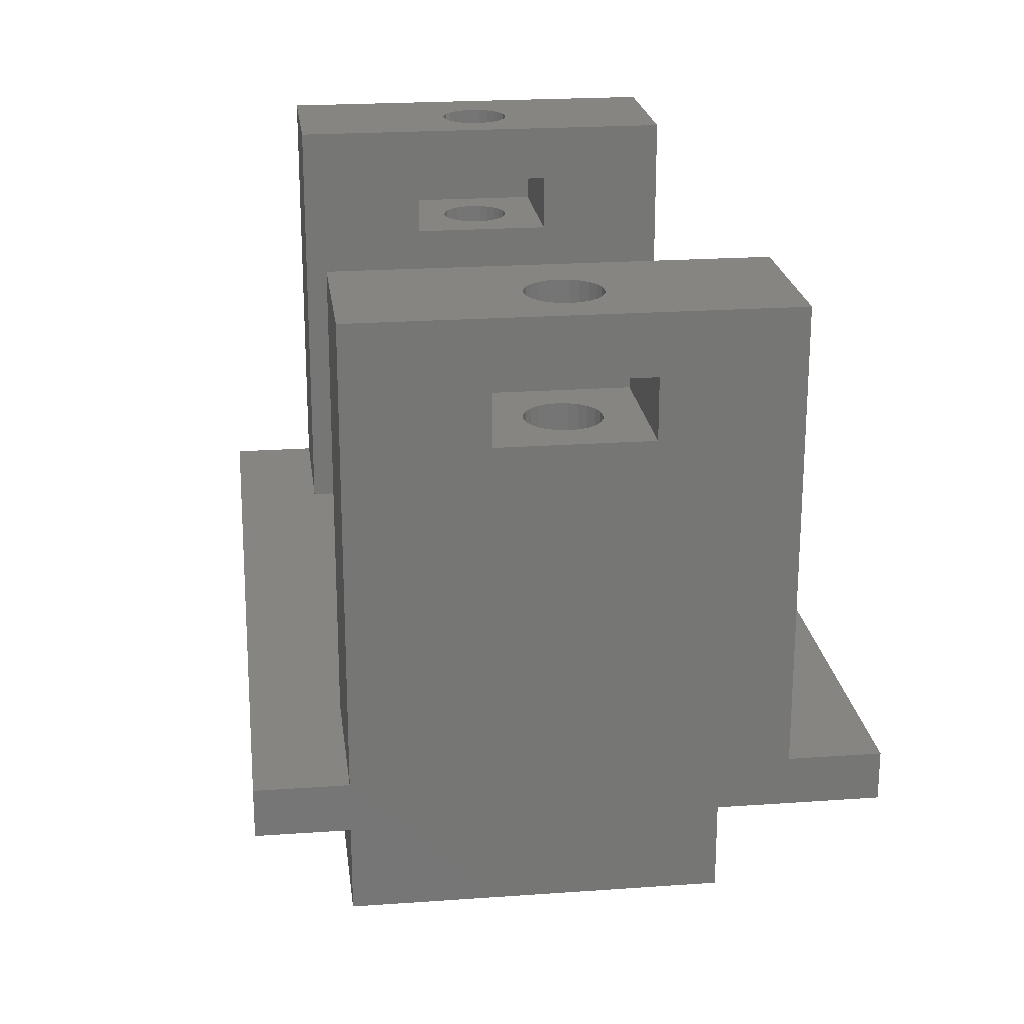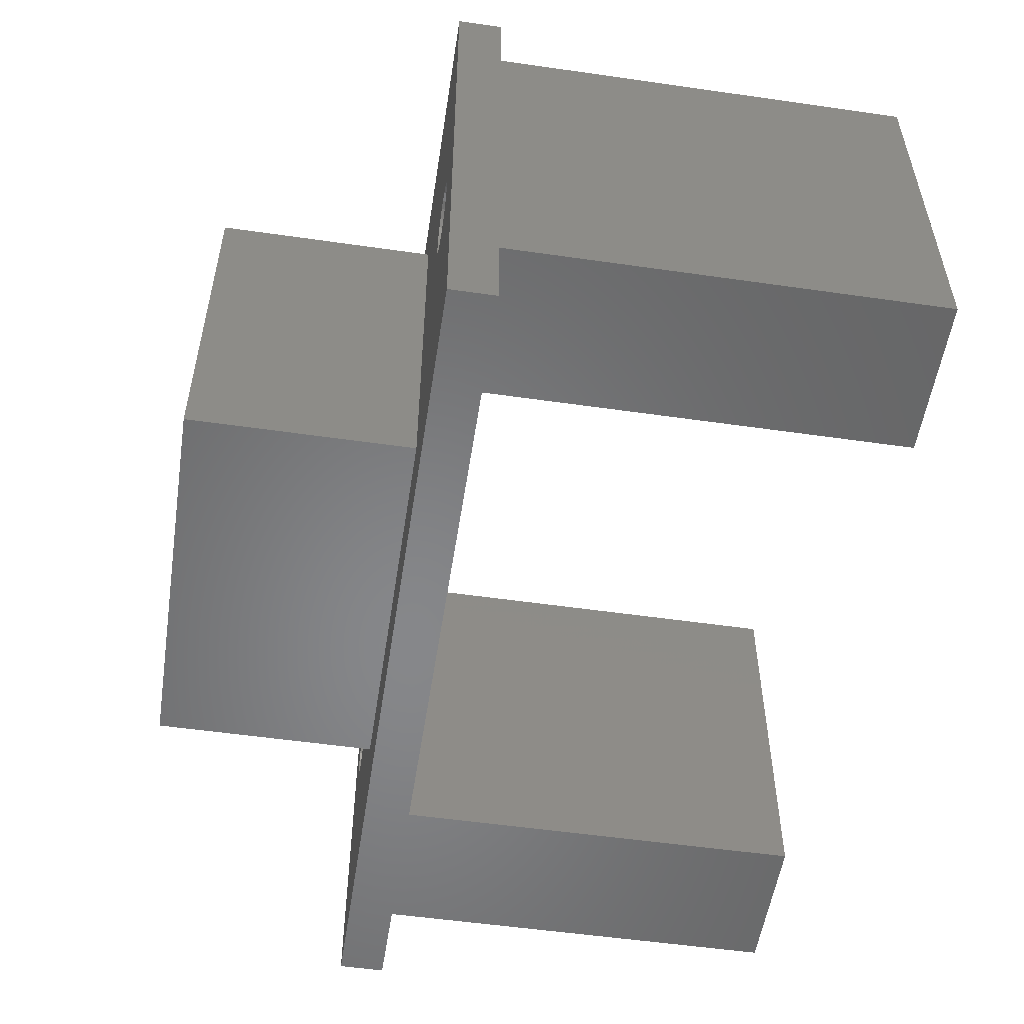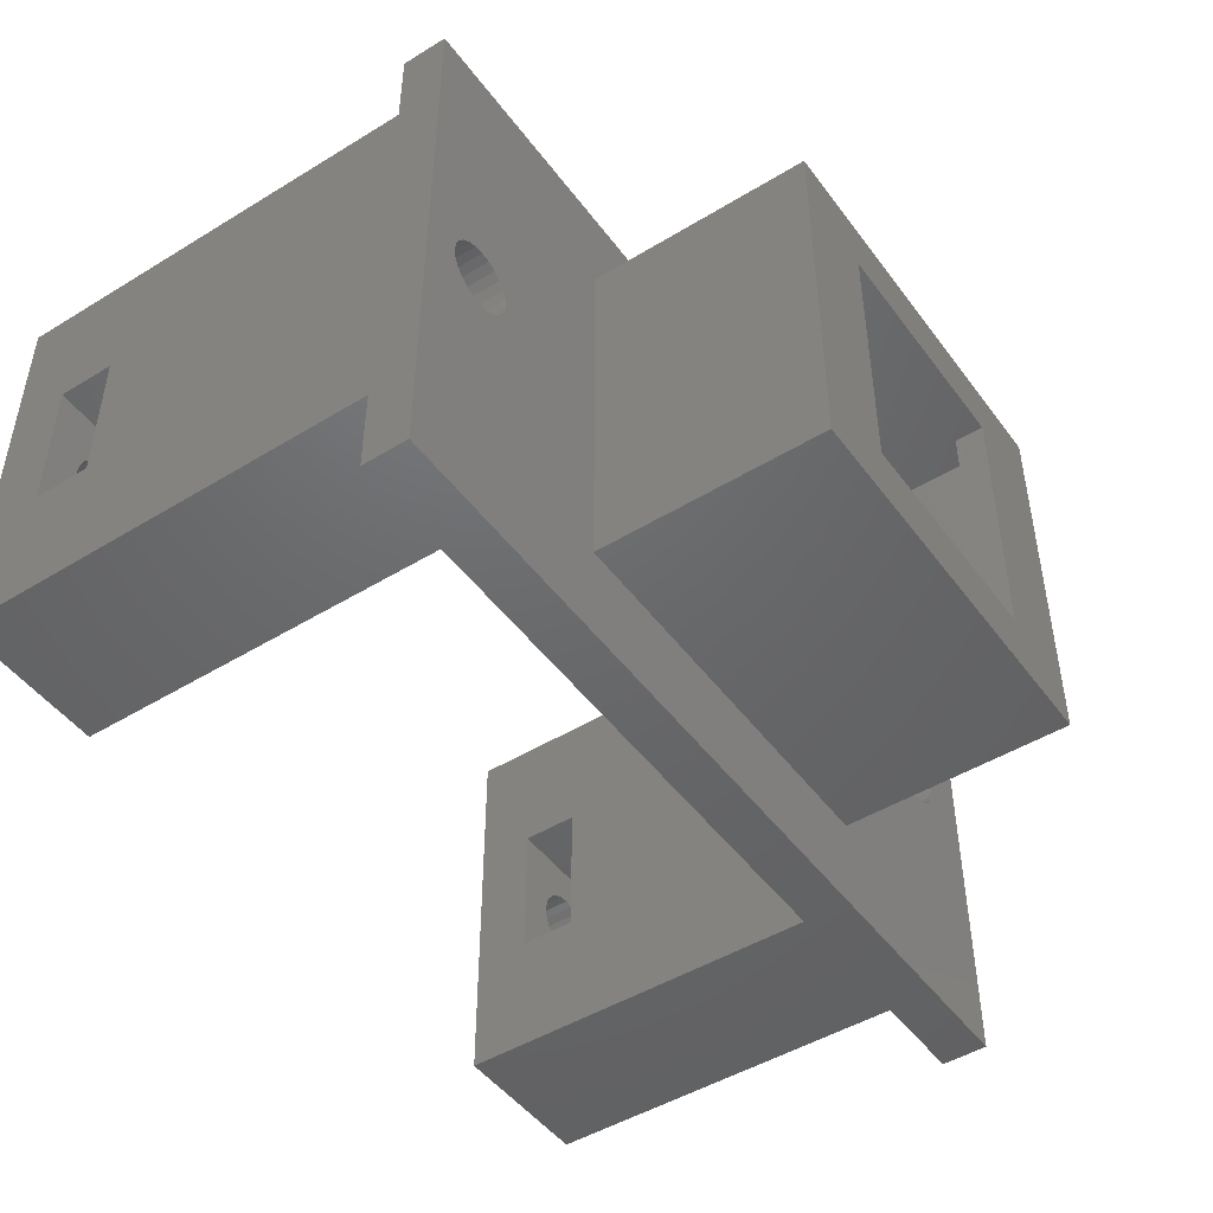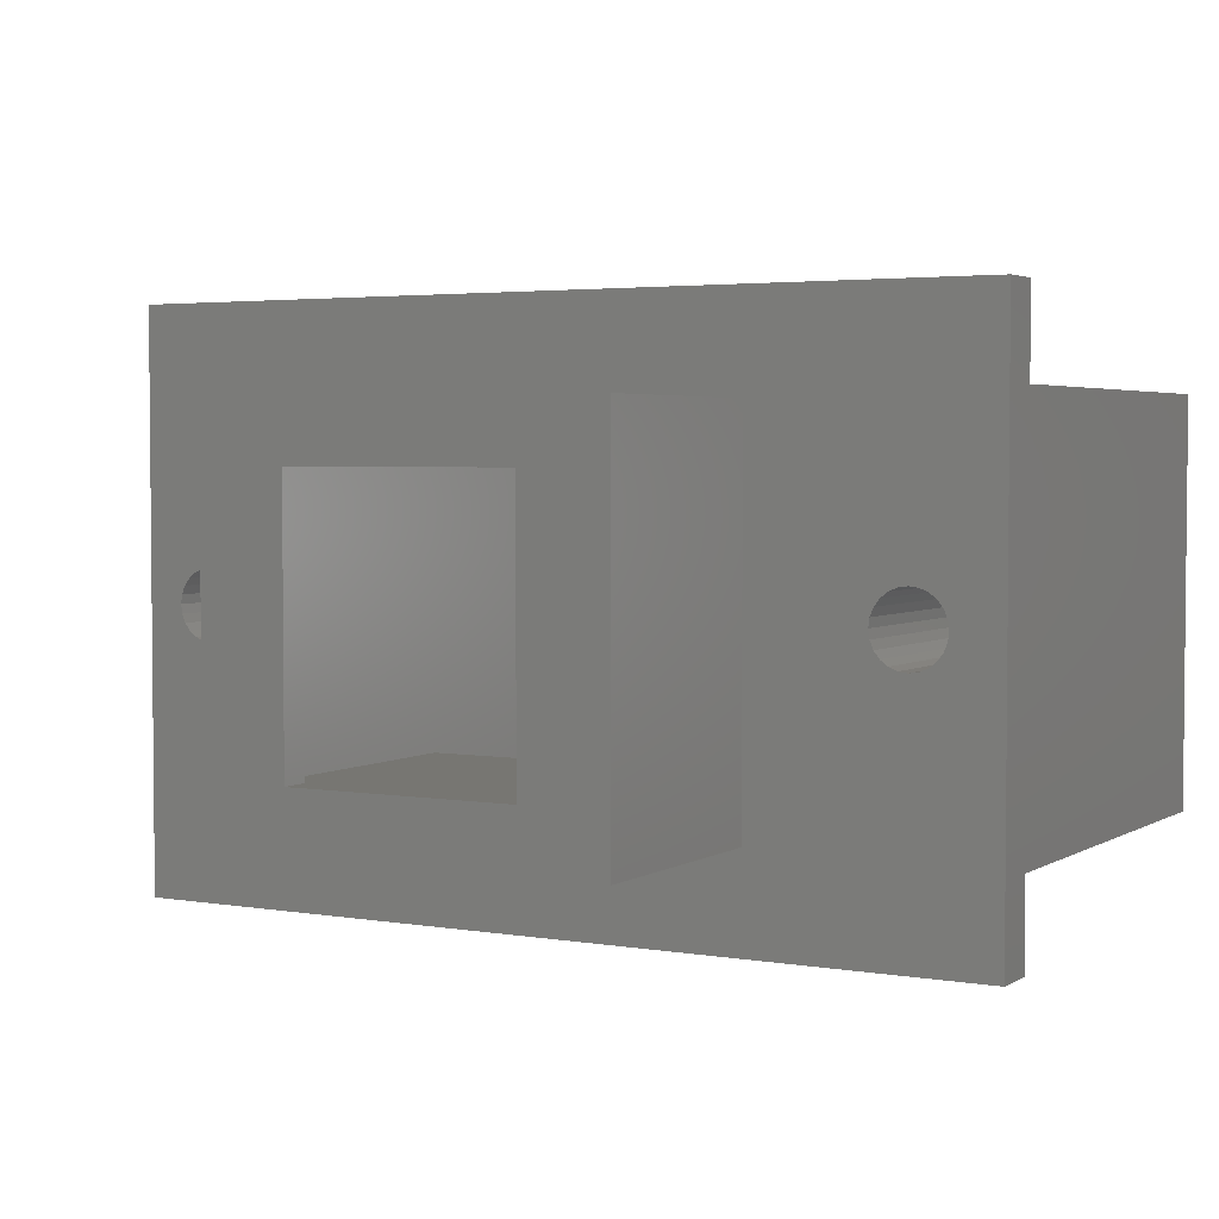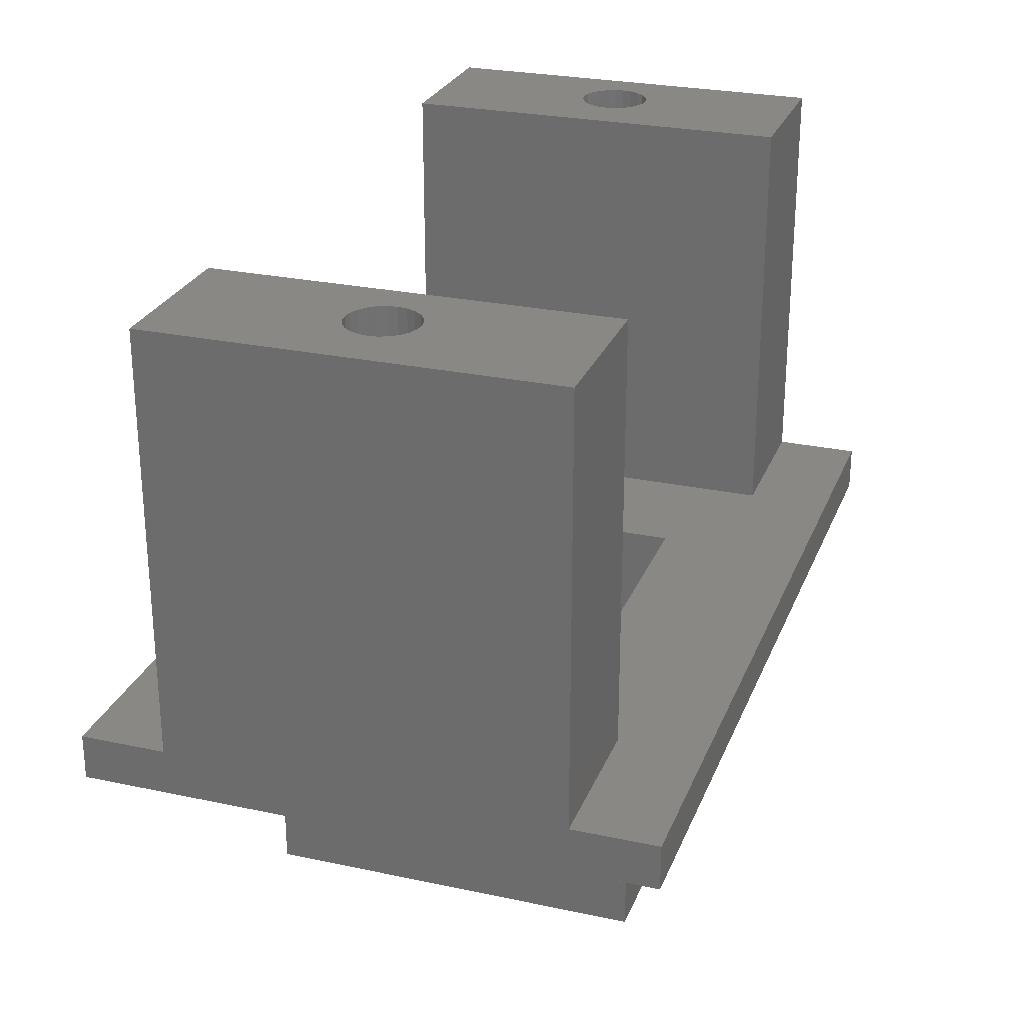
<metadata>
{"format":"stl","ext":"stl","renderer":"f3d","projection":"perspective","resolution":1024,"background":"white","views":[{"elev":21.9,"azim":82.9,"up":"+Z"},{"elev":-53.9,"azim":-98.7,"up":"+Y"},{"elev":-47.5,"azim":124.6,"up":"+Y"},{"elev":3.4,"azim":-150.6,"up":"+Y"},{"elev":26.5,"azim":-71.4,"up":"+Z"}]}
</metadata>
<code>
# stl→obj: 256 verts, 528 faces
v 30.5 0 1.6
v 0 0 0
v 30.5 0 -7.05e-16
v 0 0 1.6
v 0 20 0
v 30.5 20 1.6
v 30.5 20 -7.05e-16
v 0 20 1.6
v 10.3 14.65 -6.9
v 10.3 5.35 1.6
v 10.3 5.35 -6.9
v 10.3 14.65 1.6
v 11.3 5.35 -6.9
v 19.2 5.35 -6.9
v 20.2 5.35 -6.9
v 20.2 5.35 1.6
v 19.2 5.35 -7.9
v 11.3 5.35 -7.9
v 20.2 14.65 1.6
v 20.2 14.65 -6.9
v 19.2 14.65 -6.9
v 11.3 14.65 -6.9
v 11.3 14.65 -7.9
v 19.2 14.65 -7.9
v 25 3 16.6
v 26.79 9.676 16.6
v 25 17 16.6
v 26.92 9.375 16.6
v 30.5 3 16.6
v 26.75 10 16.6
v 27.12 9.116 16.6
v 27.37 8.917 16.6
v 27.68 8.793 16.6
v 28 8.75 16.6
v 28.32 8.793 16.6
v 28.62 8.917 16.6
v 28.88 9.116 16.6
v 29.08 9.375 16.6
v 29.21 9.676 16.6
v 29.25 10 16.6
v 26.92 10.62 16.6
v 30.5 17 16.6
v 26.79 10.32 16.6
v 27.12 10.88 16.6
v 27.37 11.08 16.6
v 27.68 11.21 16.6
v 28 11.25 16.6
v 28.32 11.21 16.6
v 28.62 11.08 16.6
v 28.88 10.88 16.6
v 29.08 10.62 16.6
v 29.21 10.32 16.6
v 30.5 17 1.6
v 25 17 1.6
v 25 3 1.6
v 30.5 3 1.6
v 5.5 3 16.6
v 0 3 1.6
v 5.5 3 1.6
v 0 3 16.6
v 5.5 17 1.6
v 5.5 7.5 12.6
v 5.5 12.5 12.6
v 5.5 12.5 14.6
v 5.5 7.5 14.6
v 5.5 17 16.6
v 0 17 16.6
v 0 17 1.6
v 25.5 12.5 12.6
v 25.5 7.5 14.6
v 25.5 7.5 12.6
v 25.5 12.5 14.6
v 26.92 10.62 14.6
v 27.12 10.88 14.6
v 27.37 11.08 14.6
v 30.5 12.5 14.6
v 26.79 10.32 14.6
v 26.75 10 14.6
v 27.68 11.21 14.6
v 28 11.25 14.6
v 28.32 11.21 14.6
v 28.62 11.08 14.6
v 28.88 10.88 14.6
v 29.08 10.62 14.6
v 29.21 10.32 14.6
v 29.25 10 14.6
v 27.37 8.917 14.6
v 30.5 7.5 14.6
v 27.12 9.116 14.6
v 26.92 9.375 14.6
v 26.79 9.676 14.6
v 27.68 8.793 14.6
v 28 8.75 14.6
v 28.32 8.793 14.6
v 28.62 8.917 14.6
v 28.88 9.116 14.6
v 29.08 9.375 14.6
v 29.21 9.676 14.6
v 30.5 7.5 12.6
v 26.92 9.375 12.6
v 27.12 9.116 12.6
v 27.38 8.917 12.6
v 26.79 9.676 12.6
v 26.75 10 12.6
v 27.68 8.793 12.6
v 28 8.75 12.6
v 28.32 8.793 12.6
v 28.62 8.917 12.6
v 28.88 9.116 12.6
v 29.08 9.375 12.6
v 29.21 9.676 12.6
v 29.25 10 12.6
v 27.37 11.08 12.6
v 30.5 12.5 12.6
v 27.12 10.88 12.6
v 26.92 10.62 12.6
v 26.79 10.32 12.6
v 27.68 11.21 12.6
v 28 11.25 12.6
v 28.32 11.21 12.6
v 28.62 11.08 12.6
v 28.88 10.88 12.6
v 29.08 10.62 12.6
v 29.21 10.32 12.6
v 0.5 12.5 12.6
v 0.5 7.5 14.6
v 0.5 7.5 12.6
v 0.5 12.5 14.6
v 1.917 10.62 14.6
v 2.116 10.88 14.6
v 2.375 11.08 14.6
v 1.793 10.32 14.6
v 1.75 10 14.6
v 2.676 11.21 14.6
v 3 11.25 14.6
v 3.324 11.21 14.6
v 3.625 11.08 14.6
v 3.884 10.88 14.6
v 4.083 10.62 14.6
v 4.207 10.32 14.6
v 4.25 10 14.6
v 2.375 8.917 14.6
v 2.116 9.116 14.6
v 1.917 9.375 14.6
v 1.793 9.676 14.6
v 2.676 8.793 14.6
v 3 8.75 14.6
v 3.324 8.793 14.6
v 3.625 8.917 14.6
v 3.884 9.116 14.6
v 4.083 9.375 14.6
v 4.207 9.676 14.6
v 1.917 9.375 12.6
v 2.116 9.116 12.6
v 2.375 8.917 12.6
v 1.793 9.676 12.6
v 1.75 10 12.6
v 2.676 8.793 12.6
v 3 8.75 12.6
v 3.324 8.793 12.6
v 3.625 8.917 12.6
v 3.884 9.116 12.6
v 4.083 9.375 12.6
v 4.207 9.676 12.6
v 4.25 10 12.6
v 2.375 11.08 12.6
v 2.116 10.88 12.6
v 1.917 10.62 12.6
v 1.793 10.32 12.6
v 2.676 11.21 12.6
v 3 11.25 12.6
v 3.324 11.21 12.6
v 3.625 11.08 12.6
v 3.884 10.88 12.6
v 4.083 10.62 12.6
v 4.207 10.32 12.6
v 28.32 11.21 -7.05e-16
v 28.62 11.08 -7.05e-16
v 27.12 10.88 -7.05e-16
v 27.37 11.08 -7.05e-16
v 26.92 9.375 -7.05e-16
v 26.79 9.676 -7.05e-16
v 27.12 9.116 -7.05e-16
v 27.37 8.917 -7.05e-16
v 29.08 10.62 -7.05e-16
v 28.88 10.88 -7.05e-16
v 27.68 11.21 -7.05e-16
v 28 11.25 -7.05e-16
v 26.75 10 -7.05e-16
v 26.92 10.62 -7.05e-16
v 26.79 10.32 -7.05e-16
v 29.21 9.676 -7.05e-16
v 29.25 10 -7.05e-16
v 28.88 9.116 -7.05e-16
v 29.08 9.375 -7.05e-16
v 28 8.75 -7.05e-16
v 27.68 8.793 -7.05e-16
v 28.62 8.917 -7.05e-16
v 28.32 8.793 -7.05e-16
v 29.21 10.32 -7.05e-16
v 4.25 10 16.6
v 4.207 9.676 16.6
v 4.207 10.32 16.6
v 4.083 10.62 16.6
v 2.375 11.08 16.6
v 2.116 10.88 16.6
v 4.207 9.676 -7.05e-16
v 4.25 10 -7.05e-16
v 4.207 10.32 -7.05e-16
v 4.083 10.62 -7.05e-16
v 2.116 10.88 -7.05e-16
v 2.375 11.08 -7.05e-16
v 3.884 10.88 -7.05e-16
v 3.884 10.88 16.6
v 3 11.25 16.6
v 2.676 11.21 16.6
v 2.676 11.21 -7.05e-16
v 3 11.25 -7.05e-16
v 1.917 10.62 -7.05e-16
v 1.917 10.62 16.6
v 1.793 10.32 -7.05e-16
v 1.793 10.32 16.6
v 3.625 11.08 16.6
v 3.324 11.21 16.6
v 3.324 11.21 -7.05e-16
v 3.625 11.08 -7.05e-16
v 1.917 9.375 16.6
v 1.793 9.676 16.6
v 1.793 9.676 -7.05e-16
v 1.917 9.375 -7.05e-16
v 1.75 10 -7.05e-16
v 1.75 10 16.6
v 2.116 9.116 16.6
v 2.116 9.116 -7.05e-16
v 2.375 8.917 16.6
v 3 8.75 -7.05e-16
v 2.676 8.793 -7.05e-16
v 2.676 8.793 16.6
v 3 8.75 16.6
v 3.324 8.793 -7.05e-16
v 2.375 8.917 -7.05e-16
v 3.884 9.116 -7.05e-16
v 4.083 9.375 -7.05e-16
v 4.083 9.375 16.6
v 3.884 9.116 16.6
v 3.625 8.917 -7.05e-16
v 3.625 8.917 16.6
v 3.324 8.793 16.6
v 8.3 16.65 -7.05e-16
v 22.2 16.65 -7.05e-16
v 22.2 3.35 -7.05e-16
v 8.3 3.35 -7.05e-16
v 8.3 16.65 -7.9
v 8.3 3.35 -7.9
v 22.2 16.65 -7.9
v 22.2 3.35 -7.9
f 1 2 3
f 2 1 4
f 5 6 7
f 6 5 8
f 9 10 11
f 10 9 12
f 10 13 11
f 13 10 14
f 14 10 15
f 15 10 16
f 13 17 18
f 17 13 14
f 19 15 16
f 15 19 20
f 19 21 20
f 21 19 22
f 22 19 9
f 9 19 12
f 21 23 24
f 23 21 22
f 25 26 27
f 26 25 28
f 28 25 29
f 27 26 30
f 28 29 31
f 31 29 32
f 32 29 33
f 33 29 34
f 34 29 35
f 35 29 36
f 36 29 37
f 37 29 38
f 38 29 39
f 39 29 40
f 27 41 42
f 41 27 43
f 43 27 30
f 42 41 44
f 42 44 45
f 42 45 46
f 42 46 47
f 42 47 48
f 42 48 49
f 42 49 50
f 42 50 51
f 42 51 52
f 42 52 40
f 42 40 29
f 27 53 54
f 53 27 42
f 27 55 25
f 55 27 54
f 29 55 56
f 55 29 25
f 57 58 59
f 58 57 60
f 61 57 59
f 57 61 62
f 62 61 63
f 63 61 64
f 57 65 66
f 65 57 62
f 66 65 64
f 66 64 61
f 67 61 68
f 61 67 66
f 69 70 71
f 70 69 72
f 72 73 70
f 73 72 74
f 74 72 75
f 75 72 76
f 70 73 77
f 70 77 78
f 75 76 79
f 79 76 80
f 80 76 81
f 81 76 82
f 82 76 83
f 83 76 84
f 84 76 85
f 85 76 86
f 70 87 88
f 87 70 89
f 89 70 90
f 90 70 91
f 91 70 78
f 88 87 92
f 88 92 93
f 88 93 94
f 88 94 95
f 88 95 96
f 88 96 97
f 88 97 98
f 88 98 86
f 88 86 76
f 70 99 71
f 99 70 88
f 71 100 69
f 100 71 101
f 101 71 102
f 102 71 99
f 69 100 103
f 69 103 104
f 102 99 105
f 105 99 106
f 106 99 107
f 107 99 108
f 108 99 109
f 109 99 110
f 110 99 111
f 111 99 112
f 69 113 114
f 113 69 115
f 115 69 116
f 116 69 117
f 117 69 104
f 114 113 118
f 114 118 119
f 114 119 120
f 114 120 121
f 114 121 122
f 114 122 123
f 114 123 124
f 114 124 112
f 114 112 99
f 76 69 114
f 69 76 72
f 125 126 127
f 126 125 128
f 128 129 126
f 129 128 130
f 130 128 131
f 131 128 64
f 126 129 132
f 126 132 133
f 131 64 134
f 134 64 135
f 135 64 136
f 136 64 137
f 137 64 138
f 138 64 139
f 139 64 140
f 140 64 141
f 126 142 65
f 142 126 143
f 143 126 144
f 144 126 145
f 145 126 133
f 65 142 146
f 65 146 147
f 65 147 148
f 65 148 149
f 65 149 150
f 65 150 151
f 65 151 152
f 65 152 141
f 65 141 64
f 126 62 127
f 62 126 65
f 127 153 125
f 153 127 154
f 154 127 155
f 155 127 62
f 125 153 156
f 125 156 157
f 155 62 158
f 158 62 159
f 159 62 160
f 160 62 161
f 161 62 162
f 162 62 163
f 163 62 164
f 164 62 165
f 125 166 63
f 166 125 167
f 167 125 168
f 168 125 169
f 169 125 157
f 63 166 170
f 63 170 171
f 63 171 172
f 63 172 173
f 63 173 174
f 63 174 175
f 63 175 176
f 63 176 165
f 63 165 62
f 64 125 63
f 125 64 128
f 121 177 178
f 177 121 120
f 113 179 180
f 179 113 115
f 181 103 100
f 103 181 182
f 181 101 183
f 101 181 100
f 101 184 183
f 184 101 102
f 91 28 90
f 28 91 26
f 52 86 40
f 86 52 85
f 49 81 82
f 81 49 48
f 45 74 75
f 74 45 44
f 89 28 31
f 28 89 90
f 31 87 89
f 87 31 32
f 50 84 51
f 84 50 83
f 122 185 123
f 185 122 186
f 47 79 80
f 79 47 46
f 119 187 188
f 187 119 118
f 78 43 30
f 43 78 77
f 122 178 186
f 178 122 121
f 50 82 83
f 82 50 49
f 78 26 91
f 26 78 30
f 189 103 182
f 103 189 104
f 190 117 191
f 117 190 116
f 77 41 43
f 41 77 73
f 48 80 81
f 80 48 47
f 120 188 177
f 188 120 119
f 51 85 52
f 85 51 84
f 40 98 39
f 98 40 86
f 112 192 111
f 192 112 193
f 46 75 79
f 75 46 45
f 118 180 187
f 180 118 113
f 110 194 109
f 194 110 195
f 38 96 37
f 96 38 97
f 39 97 38
f 97 39 98
f 111 195 110
f 195 111 192
f 105 196 197
f 196 105 106
f 33 93 92
f 93 33 34
f 102 197 184
f 197 102 105
f 32 92 87
f 92 32 33
f 36 96 95
f 96 36 37
f 108 194 198
f 194 108 109
f 35 95 94
f 95 35 36
f 107 198 199
f 198 107 108
f 190 115 116
f 115 190 179
f 74 41 73
f 41 74 44
f 34 94 93
f 94 34 35
f 123 200 124
f 200 123 185
f 124 193 112
f 193 124 200
f 191 104 189
f 104 191 117
f 106 199 196
f 199 106 107
f 201 152 202
f 152 201 141
f 203 141 201
f 141 203 140
f 204 140 203
f 140 204 139
f 205 130 131
f 130 205 206
f 165 207 164
f 207 165 208
f 175 209 176
f 209 175 210
f 166 211 212
f 211 166 167
f 174 210 175
f 210 174 213
f 214 139 204
f 139 214 138
f 176 208 165
f 208 176 209
f 215 134 135
f 134 215 216
f 171 217 218
f 217 171 170
f 219 167 168
f 167 219 211
f 130 220 129
f 220 130 206
f 221 168 169
f 168 221 219
f 129 222 132
f 222 129 220
f 223 136 137
f 136 223 224
f 173 225 226
f 225 173 172
f 145 227 144
f 227 145 228
f 229 153 230
f 153 229 156
f 231 156 229
f 156 231 157
f 145 232 228
f 232 145 133
f 231 169 157
f 169 231 221
f 132 232 133
f 232 132 222
f 174 226 213
f 226 174 173
f 138 223 137
f 223 138 214
f 172 218 225
f 218 172 171
f 224 135 136
f 135 224 215
f 170 212 217
f 212 170 166
f 216 131 134
f 131 216 205
f 144 233 143
f 233 144 227
f 234 153 154
f 153 234 230
f 143 235 142
f 235 143 233
f 158 236 237
f 236 158 159
f 238 147 146
f 147 238 239
f 159 240 236
f 240 159 160
f 154 241 234
f 241 154 155
f 163 242 162
f 242 163 243
f 244 150 245
f 150 244 151
f 164 243 163
f 243 164 207
f 155 237 241
f 237 155 158
f 161 242 246
f 242 161 162
f 247 150 149
f 150 247 245
f 160 246 240
f 246 160 161
f 239 148 147
f 148 239 248
f 235 146 142
f 146 235 238
f 248 149 148
f 149 248 247
f 202 151 244
f 151 202 152
f 7 1 3
f 1 7 56
f 56 7 53
f 56 53 29
f 29 53 99
f 99 53 114
f 114 53 76
f 53 7 6
f 29 88 42
f 88 29 99
f 42 88 76
f 42 76 53
f 1 58 4
f 58 1 59
f 59 1 10
f 59 10 61
f 10 1 16
f 16 1 55
f 16 55 19
f 55 1 56
f 61 8 68
f 8 61 6
f 6 61 12
f 12 61 10
f 6 12 19
f 6 19 54
f 54 19 55
f 6 54 53
f 60 228 67
f 228 60 227
f 227 60 57
f 67 228 232
f 227 57 233
f 233 57 235
f 235 57 238
f 238 57 239
f 239 57 248
f 248 57 247
f 247 57 245
f 245 57 244
f 244 57 202
f 202 57 201
f 67 220 66
f 220 67 222
f 222 67 232
f 66 220 206
f 66 206 205
f 66 205 216
f 66 216 215
f 66 215 224
f 66 224 223
f 66 223 214
f 66 214 204
f 66 204 203
f 66 203 201
f 66 201 57
f 67 58 60
f 58 2 4
f 2 58 5
f 5 58 68
f 68 58 67
f 5 68 8
f 5 221 2
f 221 5 219
f 219 5 211
f 211 5 249
f 249 5 7
f 2 221 231
f 211 249 212
f 212 249 217
f 217 249 218
f 218 249 225
f 225 249 226
f 226 249 213
f 213 249 210
f 210 249 209
f 209 249 208
f 249 7 250
f 250 7 251
f 251 7 191
f 251 191 189
f 191 7 190
f 190 7 179
f 179 7 180
f 180 7 187
f 187 7 188
f 188 7 177
f 177 7 178
f 178 7 186
f 186 7 185
f 185 7 200
f 200 7 193
f 2 252 3
f 252 2 234
f 234 2 230
f 230 2 229
f 229 2 231
f 252 234 241
f 252 241 237
f 252 237 236
f 252 236 240
f 252 240 246
f 252 246 242
f 252 242 243
f 252 243 207
f 252 207 208
f 252 208 249
f 3 252 251
f 3 251 182
f 182 251 189
f 3 182 181
f 3 181 183
f 3 183 184
f 3 184 197
f 3 197 196
f 3 196 199
f 3 199 198
f 3 198 194
f 3 194 195
f 3 195 192
f 3 192 193
f 3 193 7
f 253 23 254
f 23 253 255
f 23 255 24
f 24 255 17
f 254 18 256
f 18 254 23
f 256 18 17
f 256 17 255
f 255 251 256
f 251 255 250
f 251 254 256
f 254 251 252
f 249 254 252
f 254 249 253
f 249 255 253
f 255 249 250
f 15 21 14
f 21 15 20
f 21 17 14
f 17 21 24
f 23 13 18
f 13 23 22
f 13 9 11
f 9 13 22

</code>
